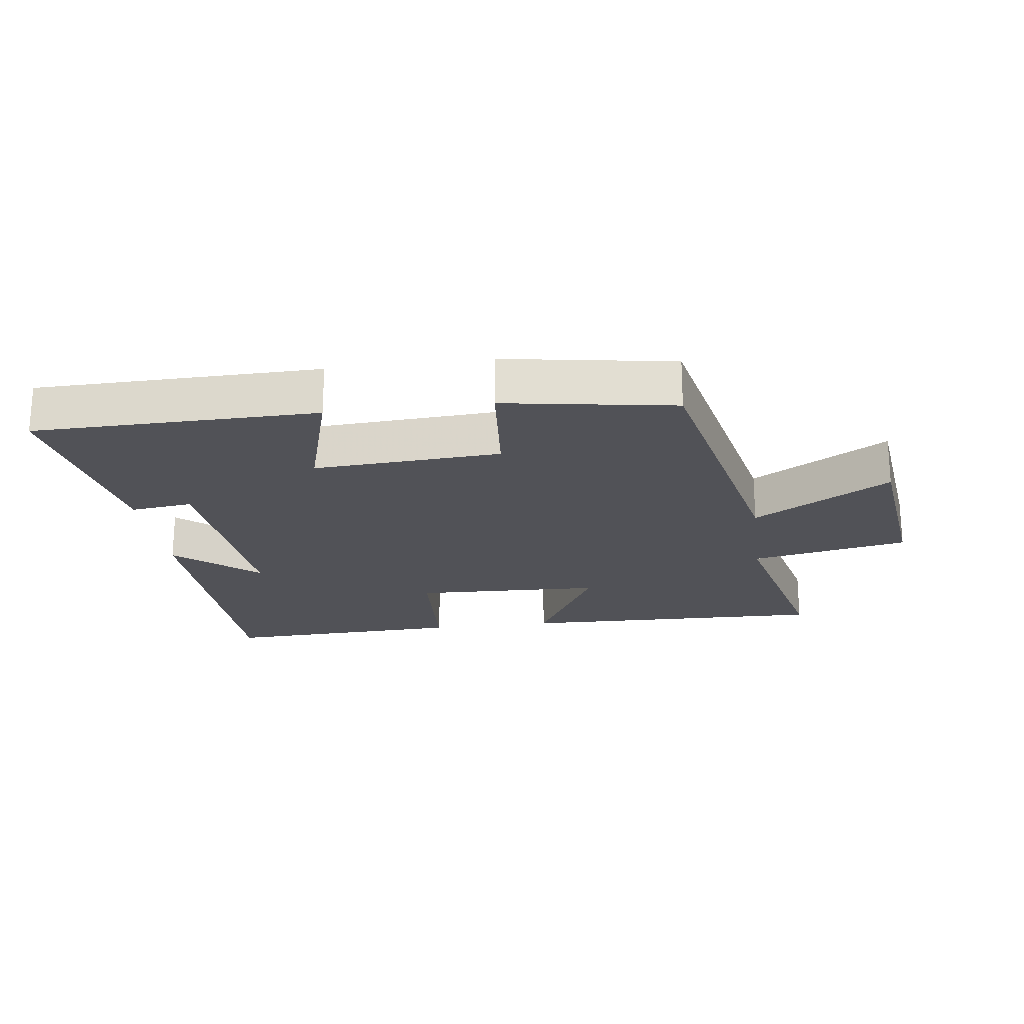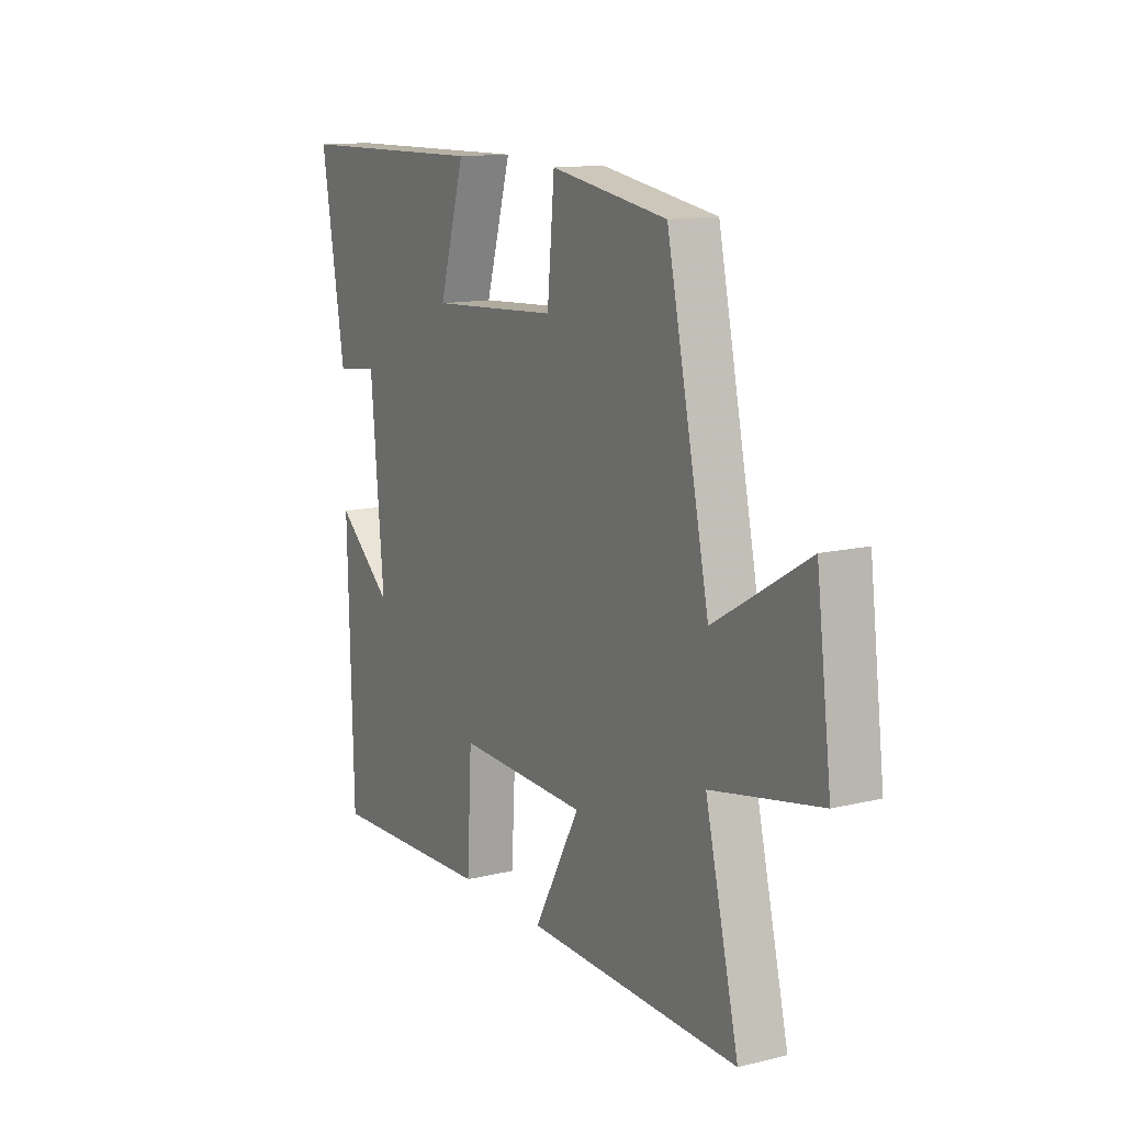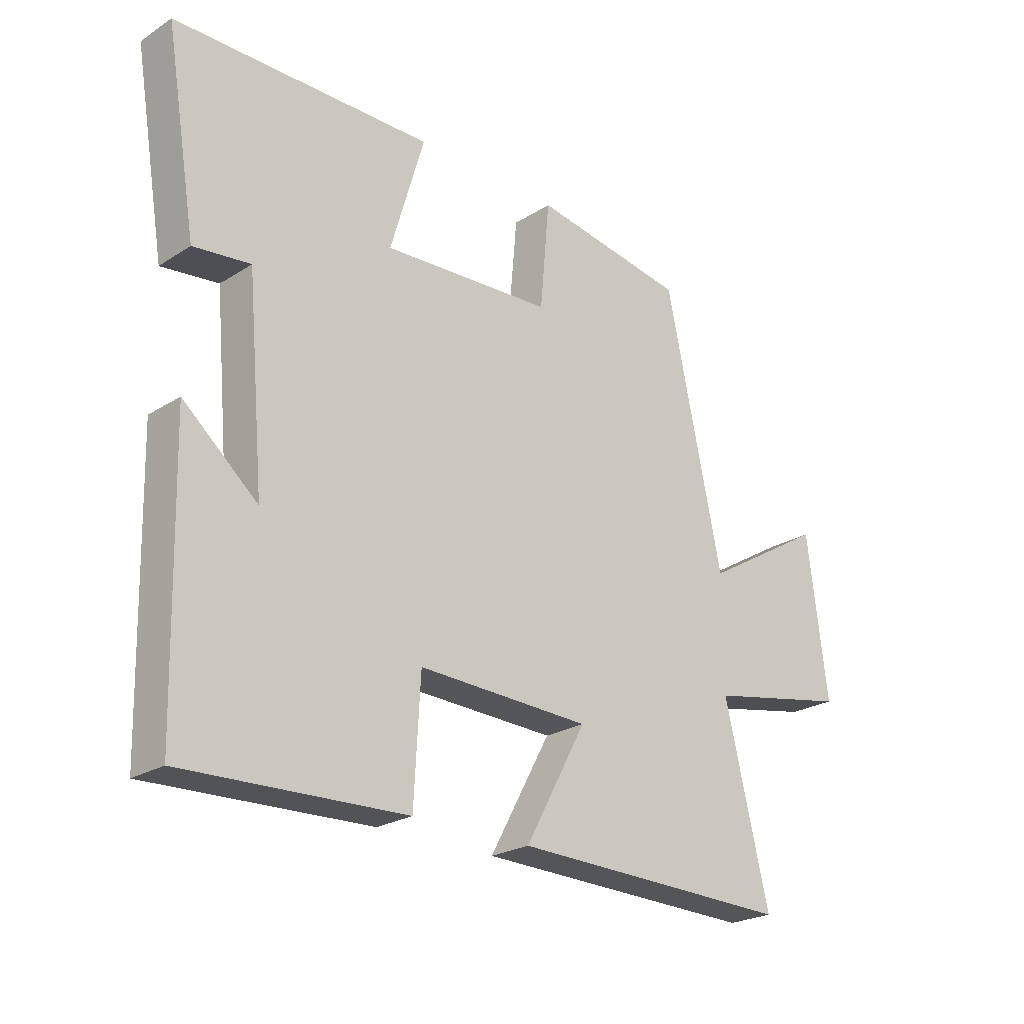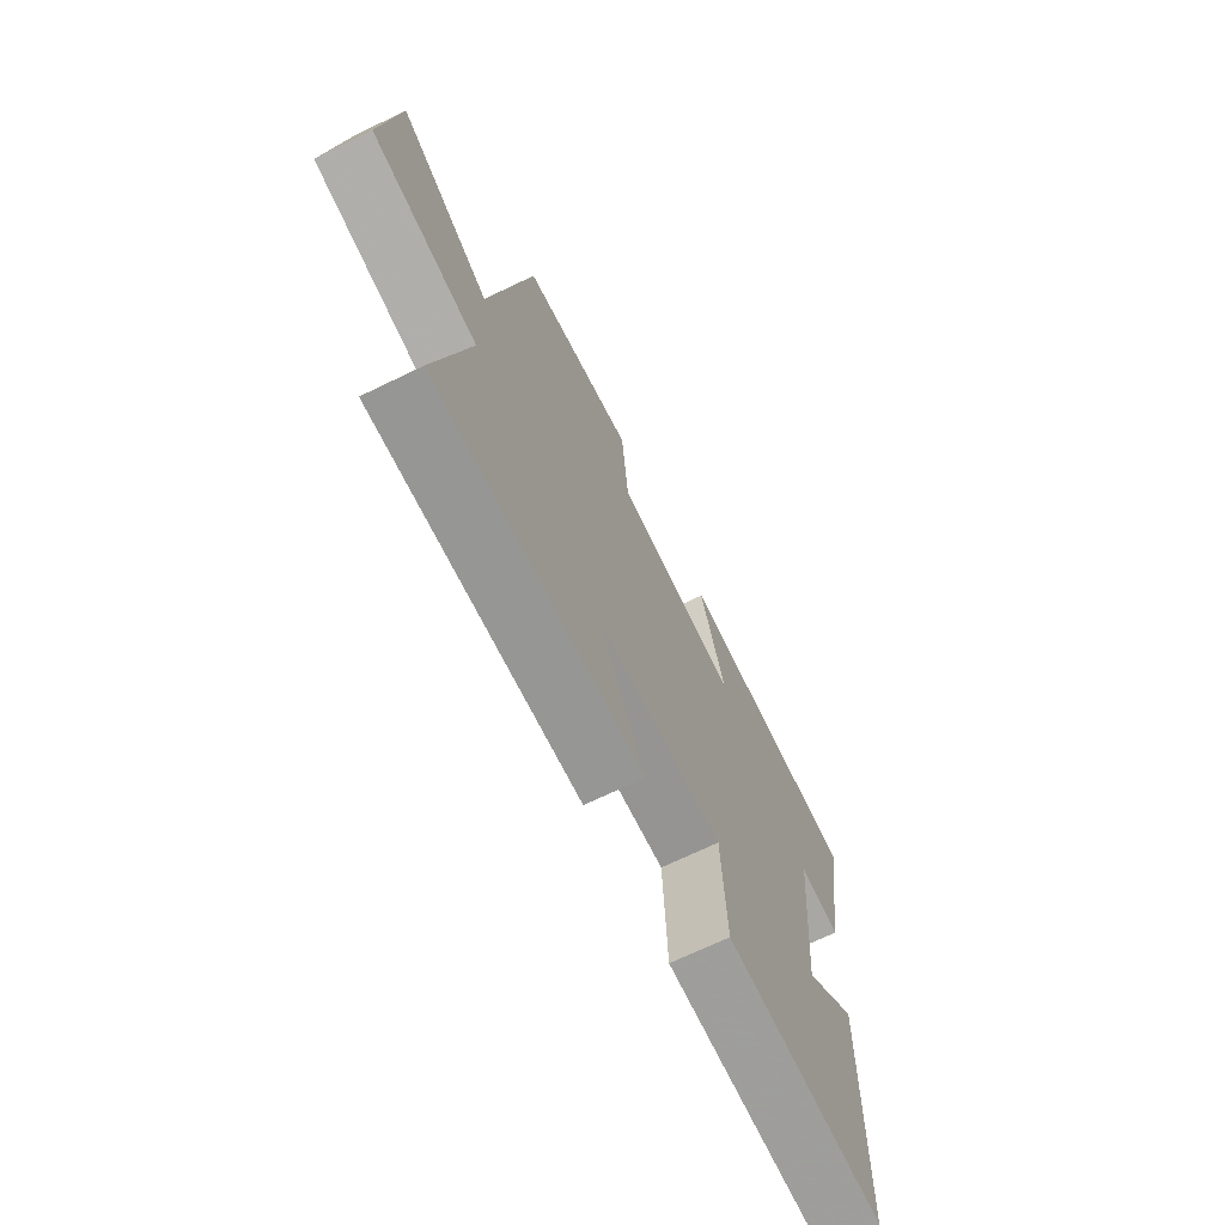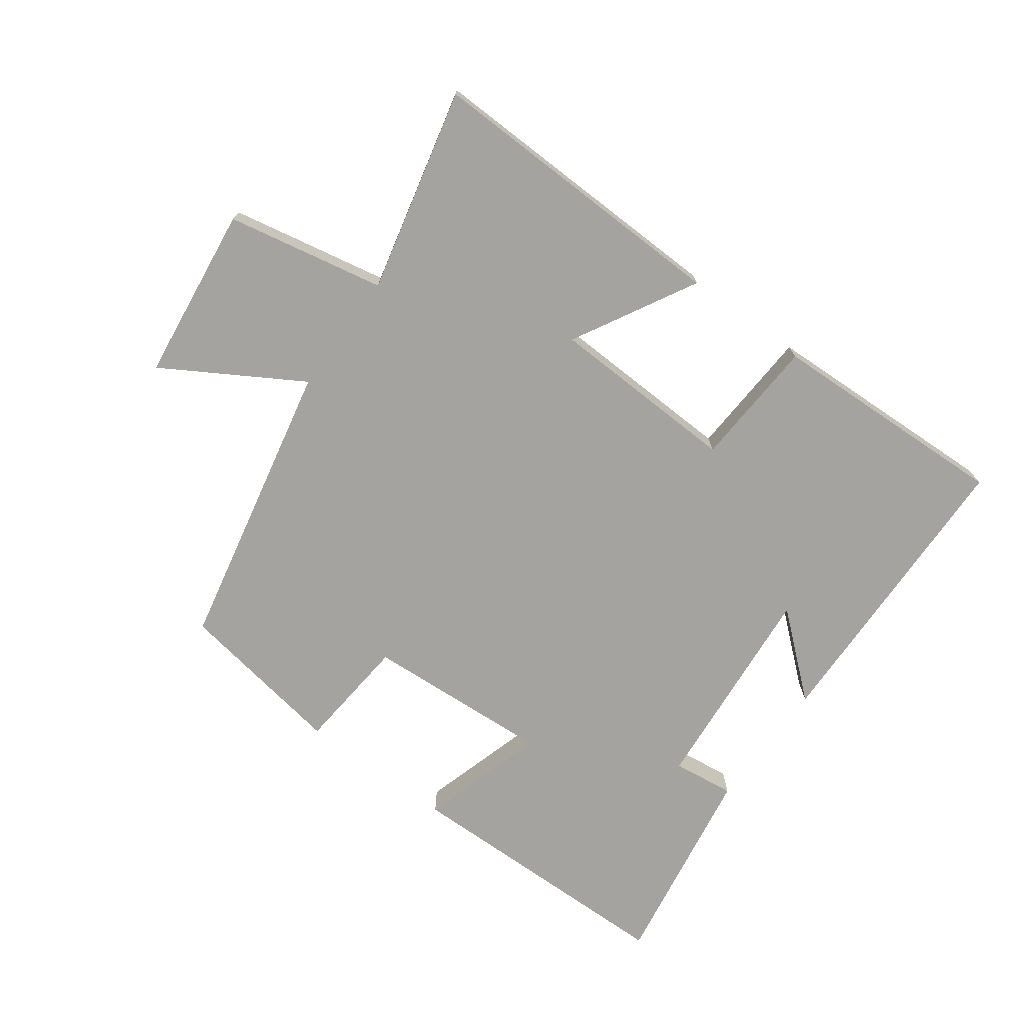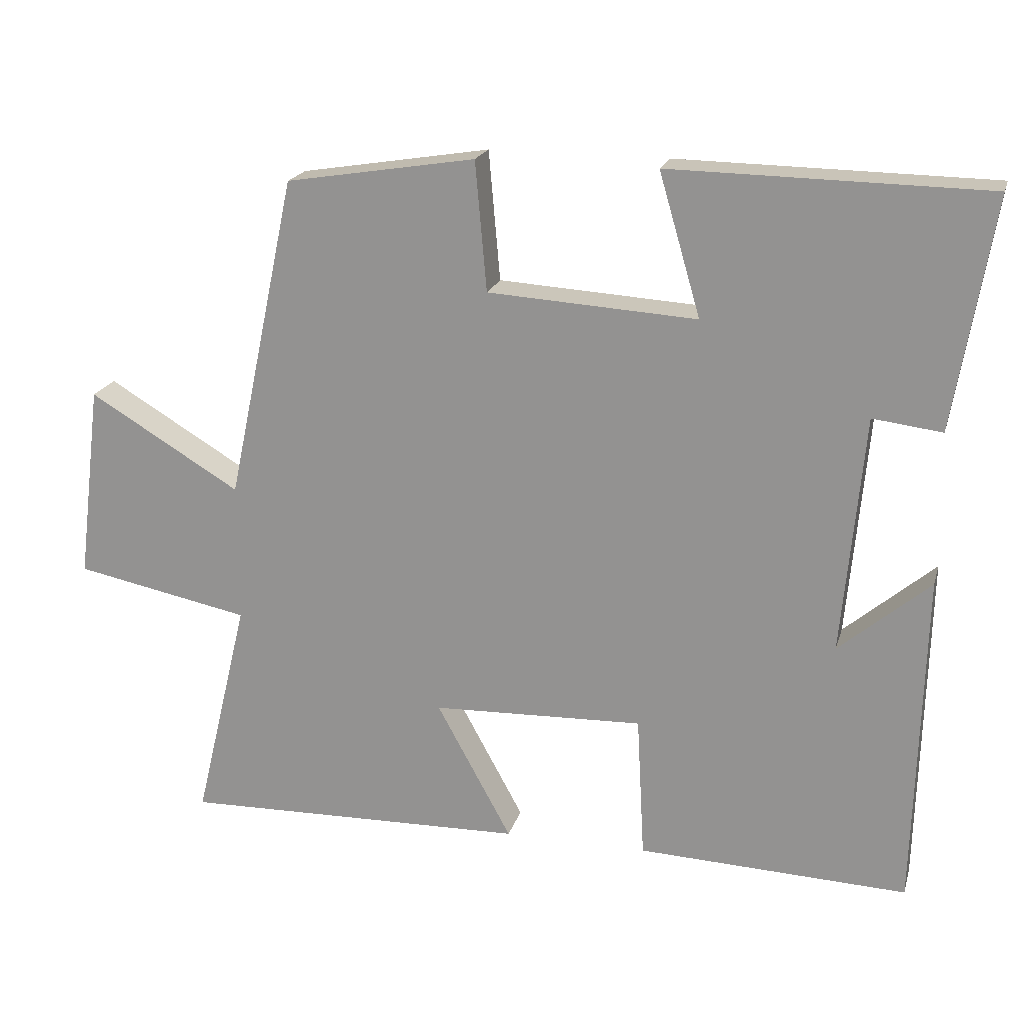
<metadata>
{"format":"obj","ext":"obj","renderer":"f3d","projection":"perspective","resolution":1024,"background":"white","views":[{"elev":-21.6,"azim":7.5,"up":"+Y"},{"elev":12.9,"azim":60.7,"up":"+Z"},{"elev":-23.8,"azim":-43.5,"up":"+Z"},{"elev":-68.8,"azim":116.0,"up":"+Z"},{"elev":-72.8,"azim":143.6,"up":"+Y"},{"elev":19.9,"azim":-165.3,"up":"+Z"}]}
</metadata>
<code>
v -0.488 0.07 -0.515
v -0.5 0.07 -0.044
v -0.373 0.07 -0.152
v -0.403 0.07 0.182
v -0.5 0.07 0.17
v -0.554 0.07 0.493
v -0.112 0.07 0.5
v -0.17 0.07 0.301
v 0.122 0.07 0.319
v 0.138 0.07 0.5
v 0.403 0.07 0.457
v 0.5 0.07 0.002
v 0.712 0.07 0.129
v 0.746 0.07 -0.145
v 0.5 0.07 -0.194
v 0.576 0.07 -0.511
v 0.092 0.07 -0.5
v 0.197 0.07 -0.308
v -0.099 0.07 -0.298
v -0.11 0.07 -0.5
v -0.488 0 -0.515
v -0.5 0 -0.044
v -0.373 0 -0.152
v -0.403 0 0.182
v -0.5 0 0.17
v -0.554 0 0.493
v -0.112 0 0.5
v -0.17 0 0.301
v 0.122 0 0.319
v 0.138 0 0.5
v 0.403 0 0.457
v 0.5 0 0.002
v 0.712 0 0.129
v 0.746 0 -0.145
v 0.5 0 -0.194
v 0.576 0 -0.511
v 0.092 0 -0.5
v 0.197 0 -0.308
v -0.099 0 -0.298
v -0.11 0 -0.5
f 19 20 1
f 15 16 17 18
f 15 18 19
f 12 13 14 15
f 11 12 15
f 10 11 15
f 9 10 15
f 8 9 15 19
f 6 7 8
f 5 6 8
f 4 5 8
f 3 4 8 19
f 1 2 3
f 1 3 19
f 21 40 39
f 38 37 36 35
f 39 38 35
f 35 34 33 32
f 35 32 31
f 35 31 30
f 35 30 29
f 39 35 29 28
f 28 27 26
f 28 26 25
f 28 25 24
f 39 28 24 23
f 23 22 21
f 39 23 21
f 1 21 22 2
f 2 22 23 3
f 3 23 24 4
f 4 24 25 5
f 5 25 26 6
f 6 26 27 7
f 7 27 28 8
f 8 28 29 9
f 9 29 30 10
f 10 30 31 11
f 11 31 32 12
f 12 32 33 13
f 13 33 34 14
f 14 34 35 15
f 15 35 36 16
f 16 36 37 17
f 17 37 38 18
f 18 38 39 19
f 19 39 40 20
f 20 40 21 1

</code>
